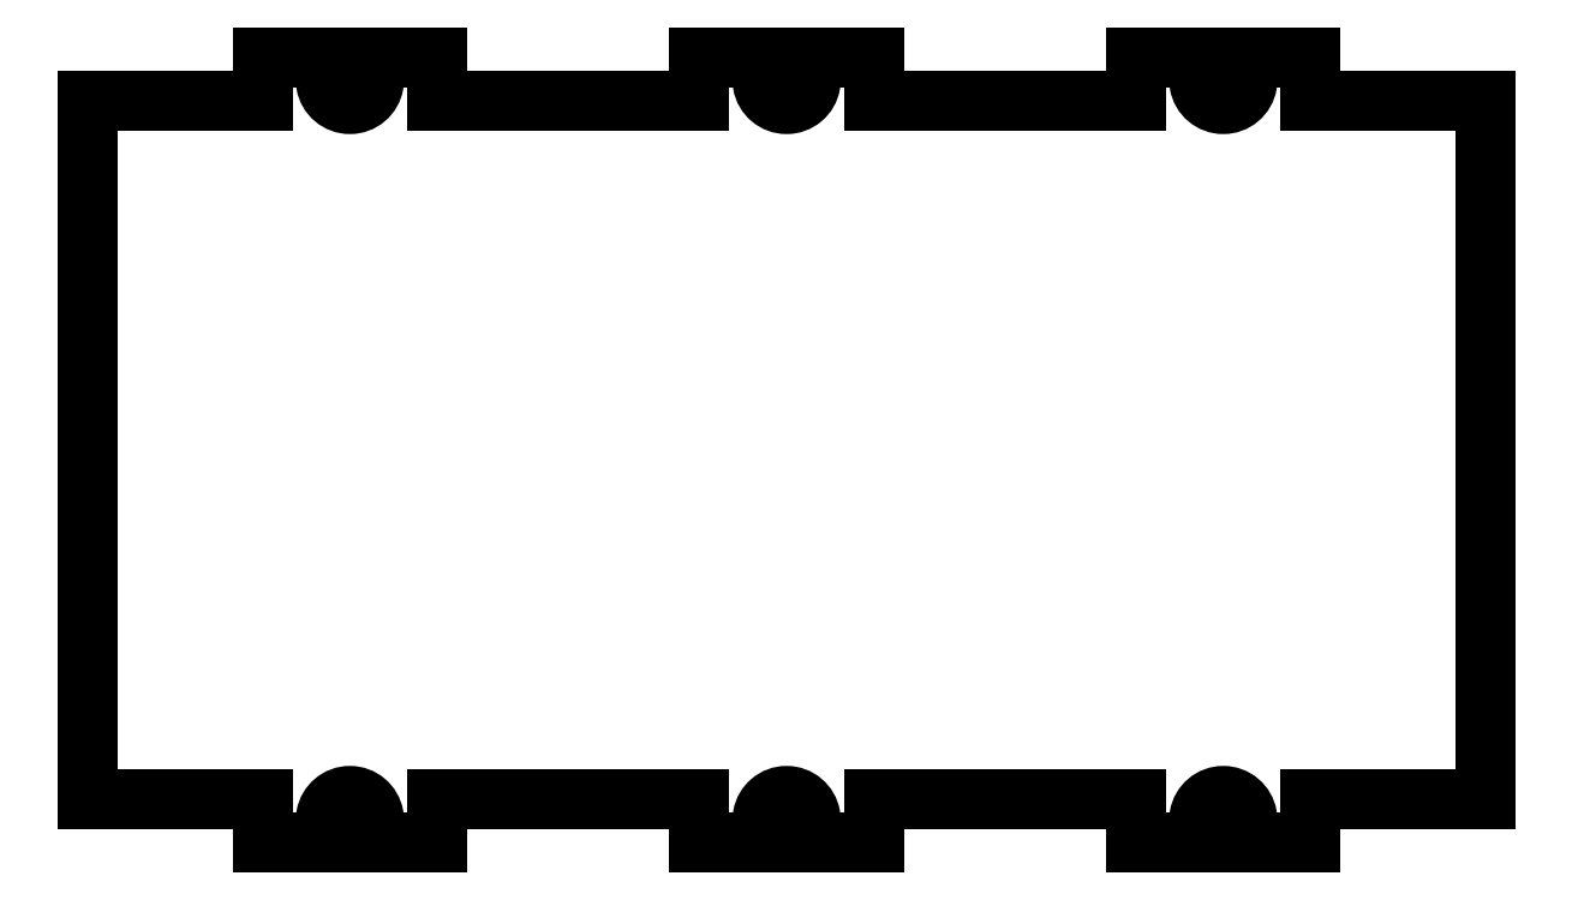
<metadata>
{"format":"dxf","ext":"dxf","renderer":"ezdxf+matplotlib","layout":"modelspace","background":"white","min_lineweight":24,"dpi":150}
</metadata>
<code>
0
SECTION
2
ENTITIES
0
LINE
8
VISIBLE
10
0.7268
20
-0.125
30
0.125
11
0.5
21
-0.125
31
0.125
0
ARC
8
VISIBLE
10
-0.75
20
-0.06
30
-0.125
40
0.069
50
289.6
51
250.4
210
0
220
0
230
-1
0
LINE
8
TANGENT_LINES
10
1
20
-0.125
30
0.125
11
0.7732
21
-0.125
31
0.125
0
LINE
8
VISIBLE
10
1
20
0
30
0.125
11
1
21
-0.125
31
0.125
0
LINE
8
VISIBLE
10
1
20
0
30
0.125
11
1.75
21
0
31
0.125
0
LINE
8
VISIBLE
10
1.75
20
0
30
0.125
11
1.75
21
-0.125
31
0.125
0
LINE
8
VISIBLE
10
1.977
20
-0.125
30
0.125
11
1.75
21
-0.125
31
0.125
0
ARC
8
VISIBLE
10
2
20
-0.06
30
0.125
40
0.069
50
289.6
51
250.4
0
LINE
8
VISIBLE
10
2.25
20
-0.125
30
0.125
11
2.023
21
-0.125
31
0.125
0
LINE
8
VISIBLE
10
2.25
20
0
30
0.125
11
2.25
21
-0.125
31
0.125
0
LINE
8
VISIBLE
10
2.25
20
0
30
0.125
11
3
21
0
31
0.125
0
LINE
8
VISIBLE
10
3
20
0
30
0.125
11
3
21
-0.125
31
0.125
0
LINE
8
VISIBLE
10
3.227
20
-0.125
30
0.125
11
3
21
-0.125
31
0.125
0
ARC
8
VISIBLE
10
3.25
20
-0.06
30
0.125
40
0.069
50
289.6
51
250.4
0
LINE
8
VISIBLE
10
3.5
20
-0.125
30
0.125
11
3.273
21
-0.125
31
0.125
0
LINE
8
VISIBLE
10
3.5
20
0
30
0.125
11
3.5
21
-0.125
31
0.125
0
LINE
8
VISIBLE
10
3.5
20
0
30
0.125
11
4
21
0
31
0.125
0
LINE
8
VISIBLE
10
4
20
0
30
0.125
11
4
21
2
31
0.125
0
LINE
8
VISIBLE
10
3.5
20
2
30
0.125
11
4
21
2
31
0.125
0
LINE
8
VISIBLE
10
3.5
20
2
30
0.125
11
3.5
21
2.125
31
0.125
0
LINE
8
VISIBLE
10
3.273
20
2.125
30
0.125
11
3.5
21
2.125
31
0.125
0
ARC
8
VISIBLE
10
-3.25
20
2.06
30
-0.125
40
0.069
50
109.6
51
70.4
210
0
220
0
230
-1
0
LINE
8
VISIBLE
10
3
20
2.125
30
0.125
11
3.227
21
2.125
31
0.125
0
LINE
8
VISIBLE
10
3
20
2
30
0.125
11
3
21
2.125
31
0.125
0
LINE
8
VISIBLE
10
2.25
20
2
30
0.125
11
3
21
2
31
0.125
0
LINE
8
VISIBLE
10
2.25
20
2
30
0.125
11
2.25
21
2.125
31
0.125
0
LINE
8
VISIBLE
10
2.023
20
2.125
30
0.125
11
2.25
21
2.125
31
0.125
0
ARC
8
VISIBLE
10
-2
20
2.06
30
-0.125
40
0.069
50
109.6
51
70.4
210
0
220
0
230
-1
0
LINE
8
VISIBLE
10
1.75
20
2.125
30
0.125
11
1.977
21
2.125
31
0.125
0
LINE
8
VISIBLE
10
1.75
20
2
30
0.125
11
1.75
21
2.125
31
0.125
0
LINE
8
VISIBLE
10
1
20
2
30
0.125
11
1.75
21
2
31
0.125
0
LINE
8
VISIBLE
10
1
20
2
30
0.125
11
1
21
2.125
31
0.125
0
LINE
8
VISIBLE
10
0.7732
20
2.125
30
0.125
11
1
21
2.125
31
0.125
0
ARC
8
VISIBLE
10
0.75
20
2.06
30
0.125
40
0.069
50
109.6
51
70.4
0
LINE
8
VISIBLE
10
0.5
20
2.125
30
0.125
11
0.7268
21
2.125
31
0.125
0
LINE
8
VISIBLE
10
0.5
20
2
30
0.125
11
0.5
21
2.125
31
0.125
0
LINE
8
VISIBLE
10
0
20
2
30
0.125
11
0.5
21
2
31
0.125
0
LINE
8
VISIBLE
10
0
20
0
30
0.125
11
0
21
2
31
0.125
0
LINE
8
VISIBLE
10
0
20
0
30
0.125
11
0.5
21
0
31
0.125
0
LINE
8
VISIBLE
10
0.5
20
0
30
0.125
11
0.5
21
-0.125
31
0.125
0
ENDSEC
0
EOF

</code>
